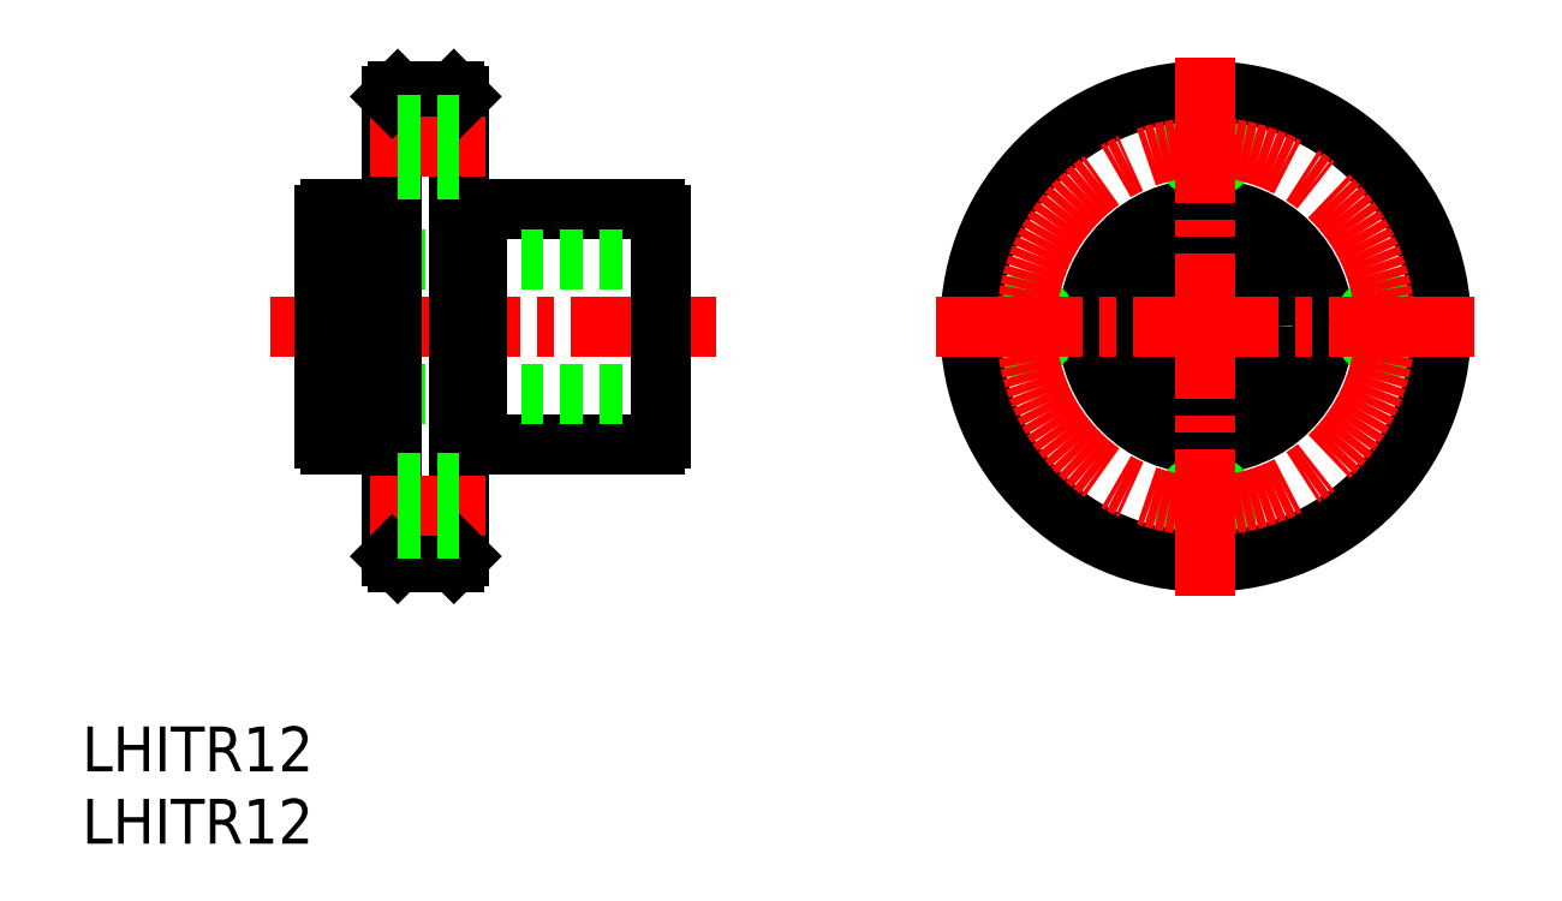
<metadata>
{"format":"dxf","ext":"dxf","renderer":"ezdxf+matplotlib","layout":"modelspace","background":"white","min_lineweight":24,"dpi":150}
</metadata>
<code>
0
SECTION
2
ENTITIES
0
TEXT
8
0
10
562
20
258.7
30
0
40
4
1
LHITR12
0
TEXT
8
0
10
562
20
265.2
30
0
40
4
1
LHITR12
0
LINE
8
CENTER
10
618.5
20
304.9
30
0
11
578.7
21
304.9
31
0
0
LINE
8
0
10
597.2
20
315.4
30
0
11
613.1
21
315.4
31
0
0
LINE
8
0
10
597.2
20
294.4
30
0
11
613.1
21
294.4
31
0
0
LINE
8
0
10
613.6
20
310.9
30
0
11
583.6
21
310.9
31
0
0
LINE
8
0
10
613.6
20
298.9
30
0
11
583.6
21
298.9
31
0
0
LINE
8
0
10
583.6
20
294.9
30
0
11
583.6
21
314.8
31
0
0
LINE
8
0
10
588
20
315.4
30
0
11
588
21
294.4
31
0
0
LINE
8
0
10
597.2
20
294.4
30
0
11
597.2
21
315.4
31
0
0
LINE
8
0
10
595.6
20
284.4
30
0
11
595.6
21
325.4
31
0
0
LINE
8
0
10
589.6
20
284.4
30
0
11
589.6
21
325.4
31
0
0
LINE
8
0
10
584.2
20
294.4
30
0
11
588
21
294.4
31
0
0
ARC
8
0
10
584.8
20
295.5
30
0
40
1.3
50
207.8
51
242.2
0
LINE
8
0
10
590.1
20
283.9
30
0
11
595.1
21
283.9
31
0
0
LINE
8
CENTER
10
587.7
20
288.9
30
0
11
598
21
288.9
31
0
0
LINE
8
0
10
590.1
20
283.9
30
0
11
589.6
21
284.4
31
0
0
LINE
8
0
10
589.6
20
294.6
30
0
11
588
21
294.6
31
0
0
LINE
8
0
10
595.1
20
283.9
30
0
11
595.6
21
284.4
31
0
0
LINE
8
0
10
595.6
20
294.6
30
0
11
597.2
21
294.6
31
0
0
LINE
8
0
10
584.2
20
315.4
30
0
11
588
21
315.4
31
0
0
ARC
8
0
10
584.8
20
314.2
30
0
40
1.3
50
117.8
51
152.2
0
LINE
8
0
10
590.1
20
325.9
30
0
11
595.1
21
325.9
31
0
0
LINE
8
CENTER
10
587.7
20
320.9
30
0
11
598
21
320.9
31
0
0
LINE
8
0
10
589.6
20
315.1
30
0
11
588
21
315.1
31
0
0
LINE
8
0
10
590.1
20
325.9
30
0
11
589.6
21
325.4
31
0
0
LINE
8
0
10
595.6
20
315.1
30
0
11
597.2
21
315.1
31
0
0
LINE
8
0
10
595.1
20
325.9
30
0
11
595.6
21
325.4
31
0
0
CIRCLE
8
0
10
662.2
20
304.9
30
0
40
10.25
0
CIRCLE
8
0
10
662.2
20
304.9
30
0
40
10.5
0
CIRCLE
8
0
10
662.2
20
304.9
30
0
40
6
0
LINE
8
0
10
613.6
20
294.9
30
0
11
613.6
21
314.8
31
0
0
ARC
8
0
10
612.5
20
295.5
30
0
40
1.3
50
297.8
51
332.2
0
ARC
8
0
10
612.5
20
314.2
30
0
40
1.3
50
27.8
51
62.2
0
CIRCLE
8
0
10
662.2
20
288.9
30
0
40
1.6
0
CIRCLE
8
0
10
662.2
20
288.9
30
0
40
2
0
CIRCLE
8
0
10
662.2
20
320.9
30
0
40
1.6
0
CIRCLE
8
0
10
662.2
20
320.9
30
0
40
2
0
LINE
8
0
10
595.6
20
287.3
30
0
11
589.6
21
287.3
31
0
0
LINE
8
0
10
595.6
20
286.9
30
0
11
589.6
21
286.9
31
0
0
LINE
8
0
10
595.6
20
290.5
30
0
11
589.6
21
290.5
31
0
0
LINE
8
0
10
595.6
20
290.9
30
0
11
589.6
21
290.9
31
0
0
LINE
8
0
10
595.6
20
319.3
30
0
11
589.6
21
319.3
31
0
0
LINE
8
0
10
595.6
20
318.9
30
0
11
589.6
21
318.9
31
0
0
LINE
8
0
10
595.6
20
322.5
30
0
11
589.6
21
322.5
31
0
0
LINE
8
0
10
595.6
20
322.9
30
0
11
589.6
21
322.9
31
0
0
CIRCLE
8
0
10
678.2
20
304.9
30
0
40
1.6
0
CIRCLE
8
0
10
678.2
20
304.9
30
0
40
2
0
CIRCLE
8
0
10
646.2
20
304.9
30
0
40
1.6
0
CIRCLE
8
0
10
646.2
20
304.9
30
0
40
2
0
CIRCLE
8
0
10
662.2
20
304.9
30
0
40
21
0
LINE
8
CENTER
10
662.2
20
280.9
30
0
11
662.2
21
328.9
31
0
0
CIRCLE
8
CENTER
10
662.2
20
304.9
30
0
40
16
0
LINE
8
CENTER
10
638.2
20
304.9
30
0
11
686.2
21
304.9
31
0
0
VIEWPORT
8
0
10
5.614
20
3.902
30
0
40
9.313
41
6.293
68
     1
69
     1
0
VIEWPORT
8
0
10
5.614
20
3.902
30
0
40
8.982
41
6.243
68
     2
69
     2
0
ENDSEC
0
EOF

</code>
